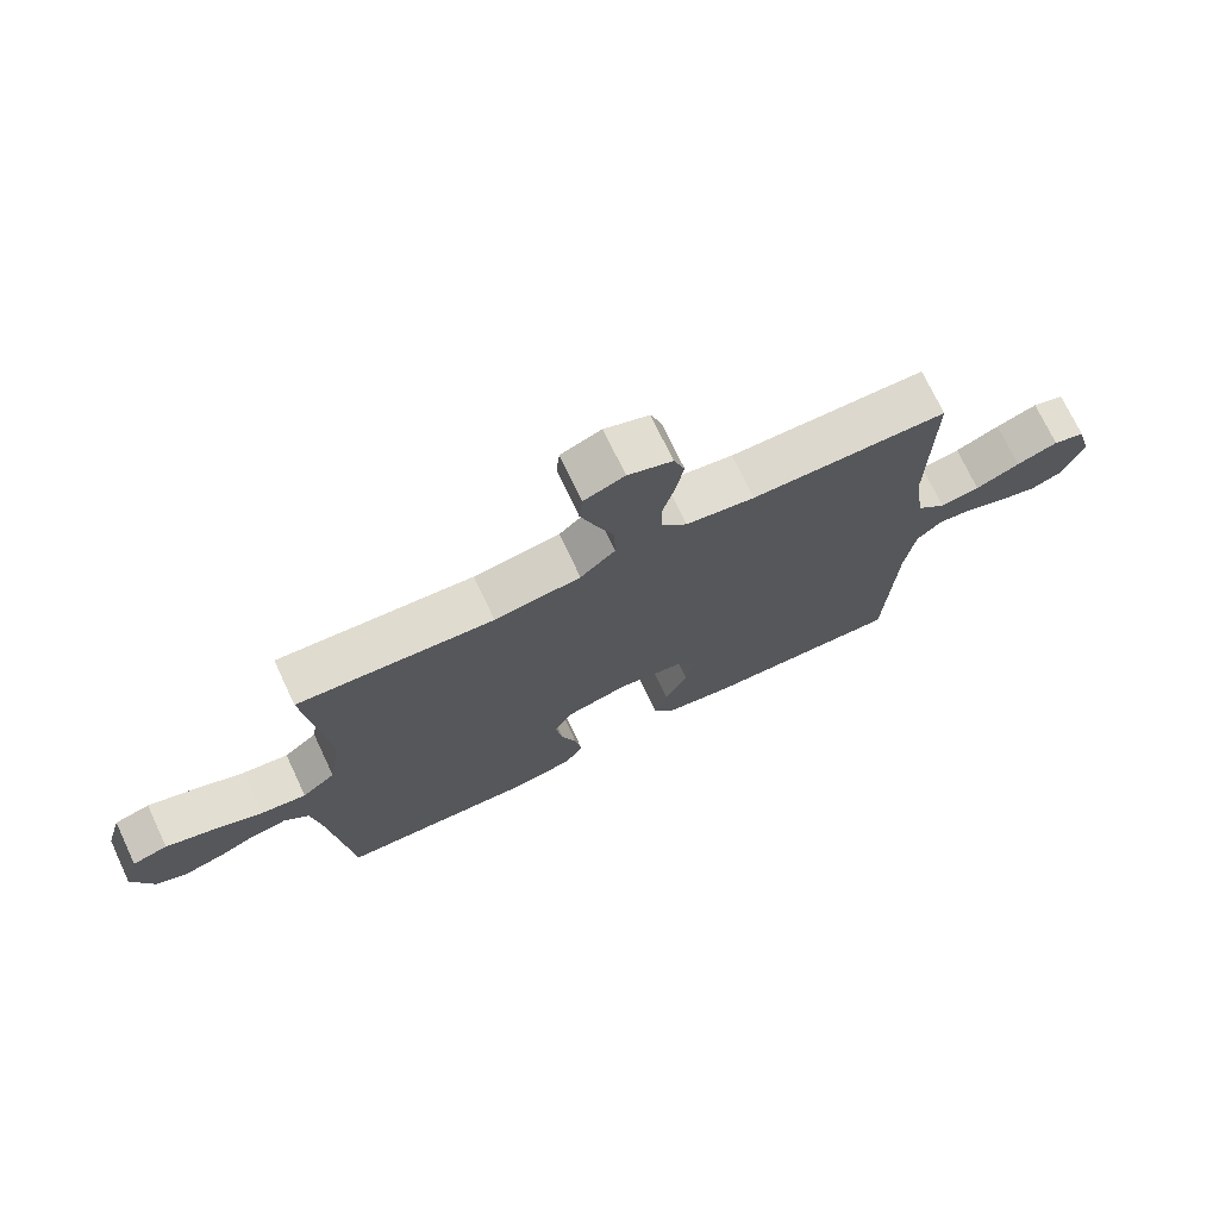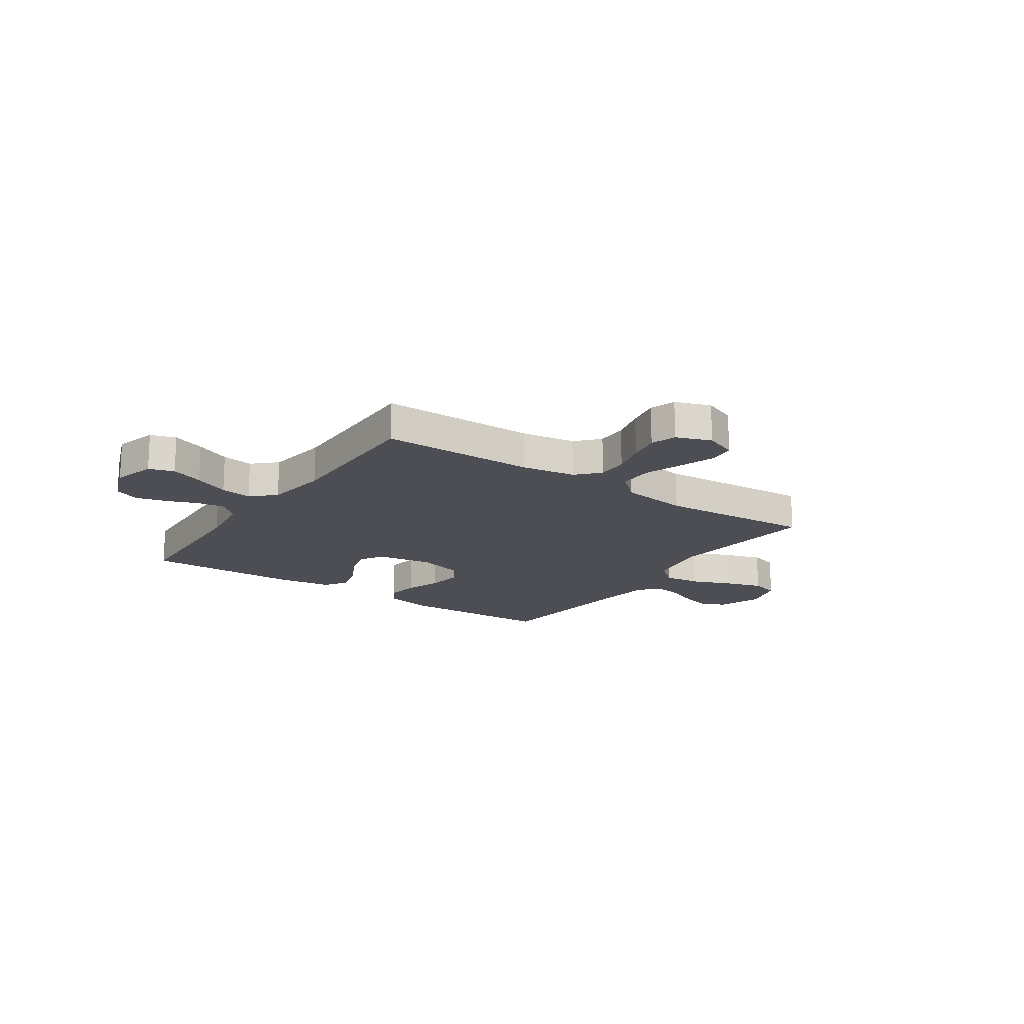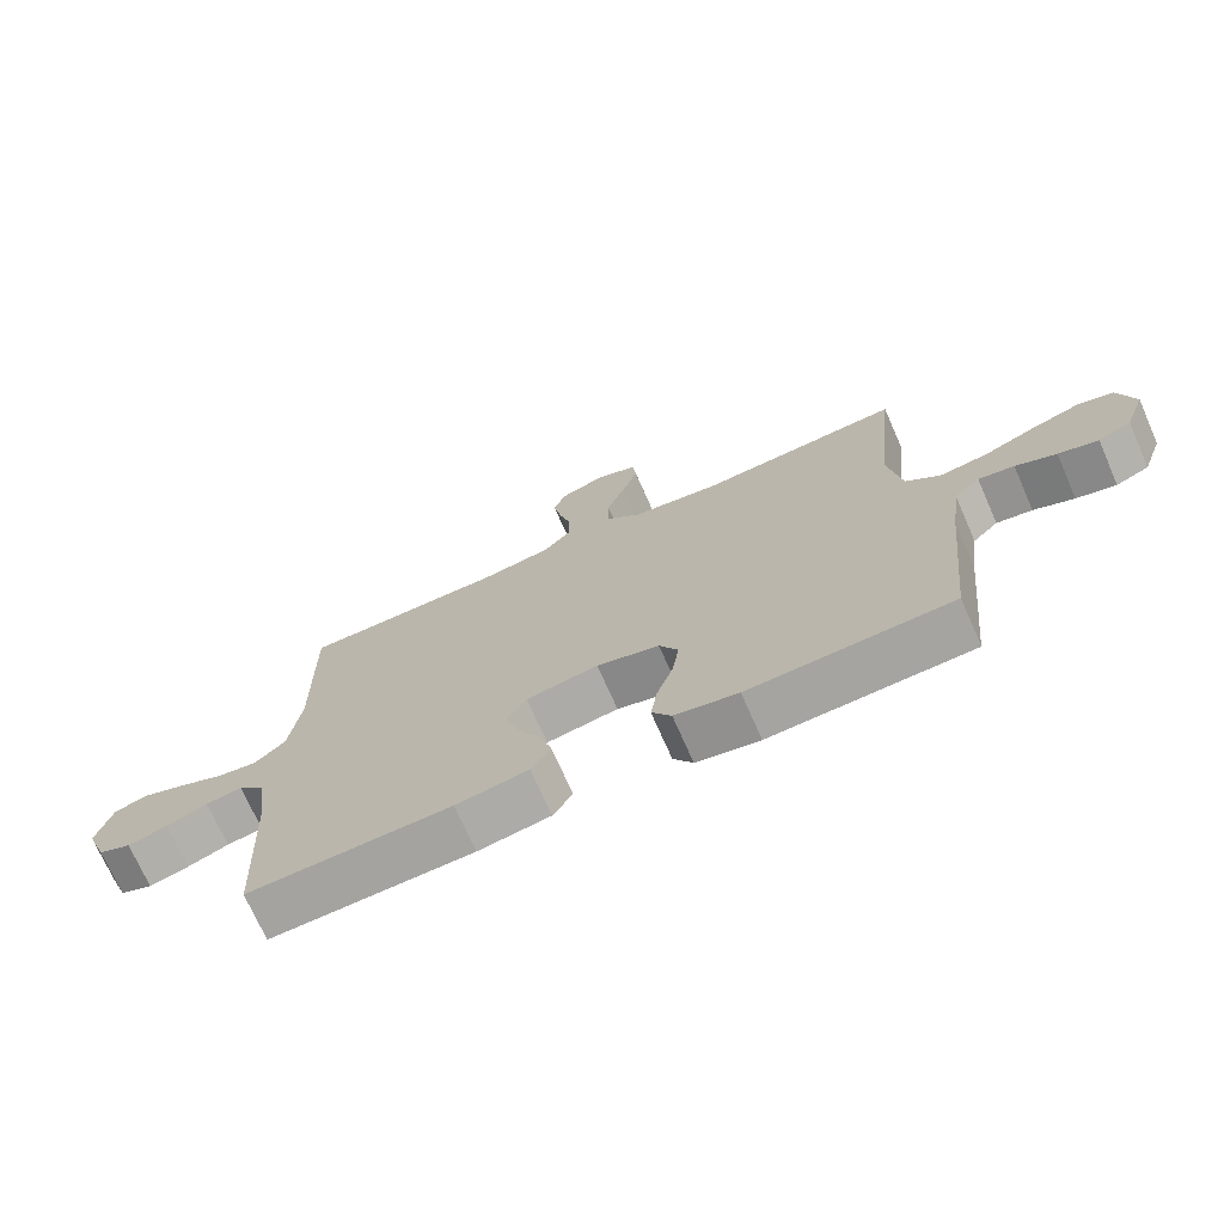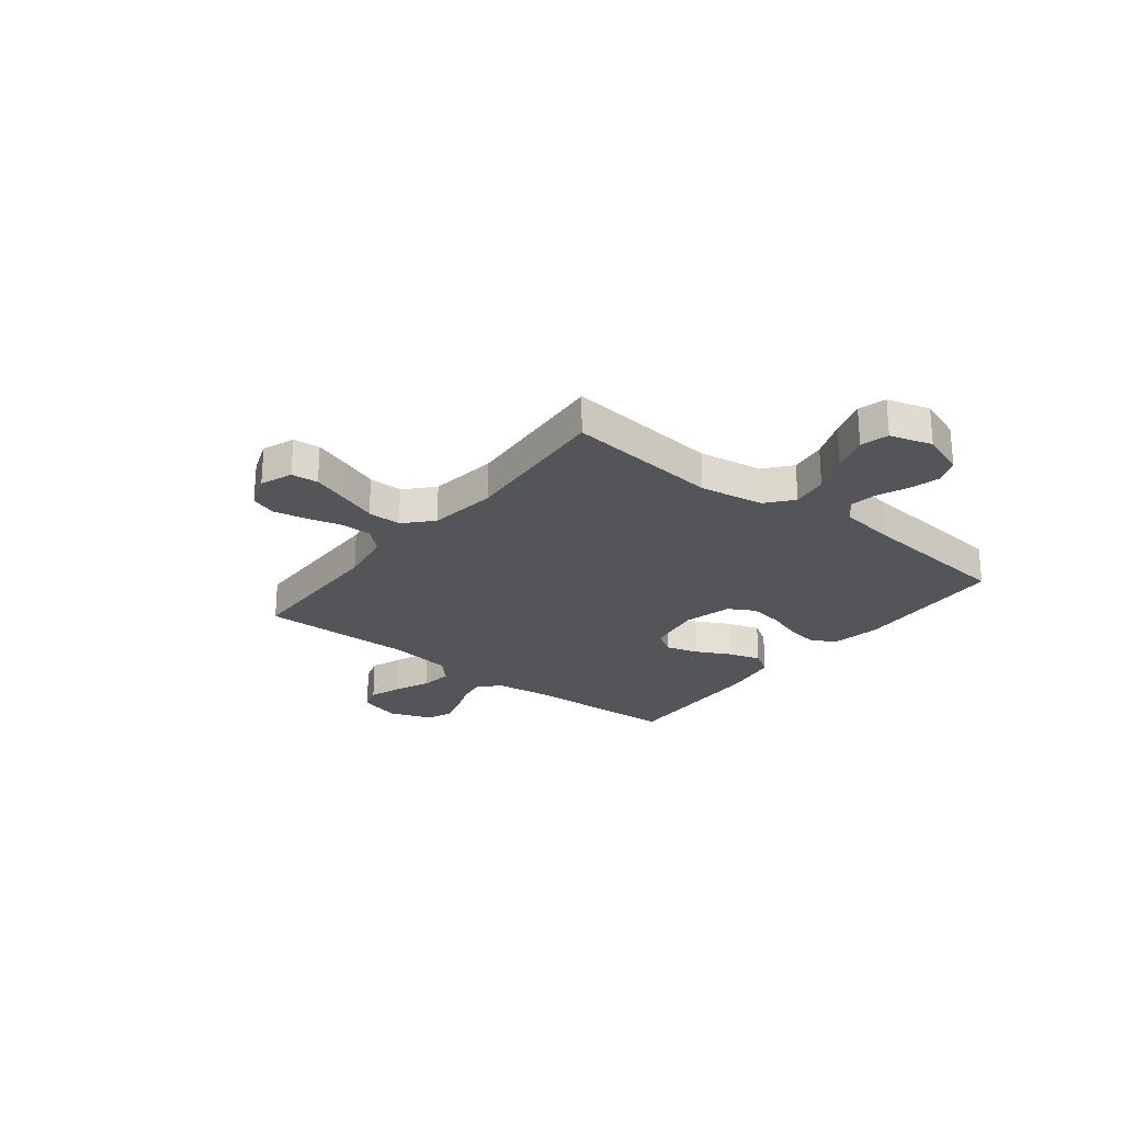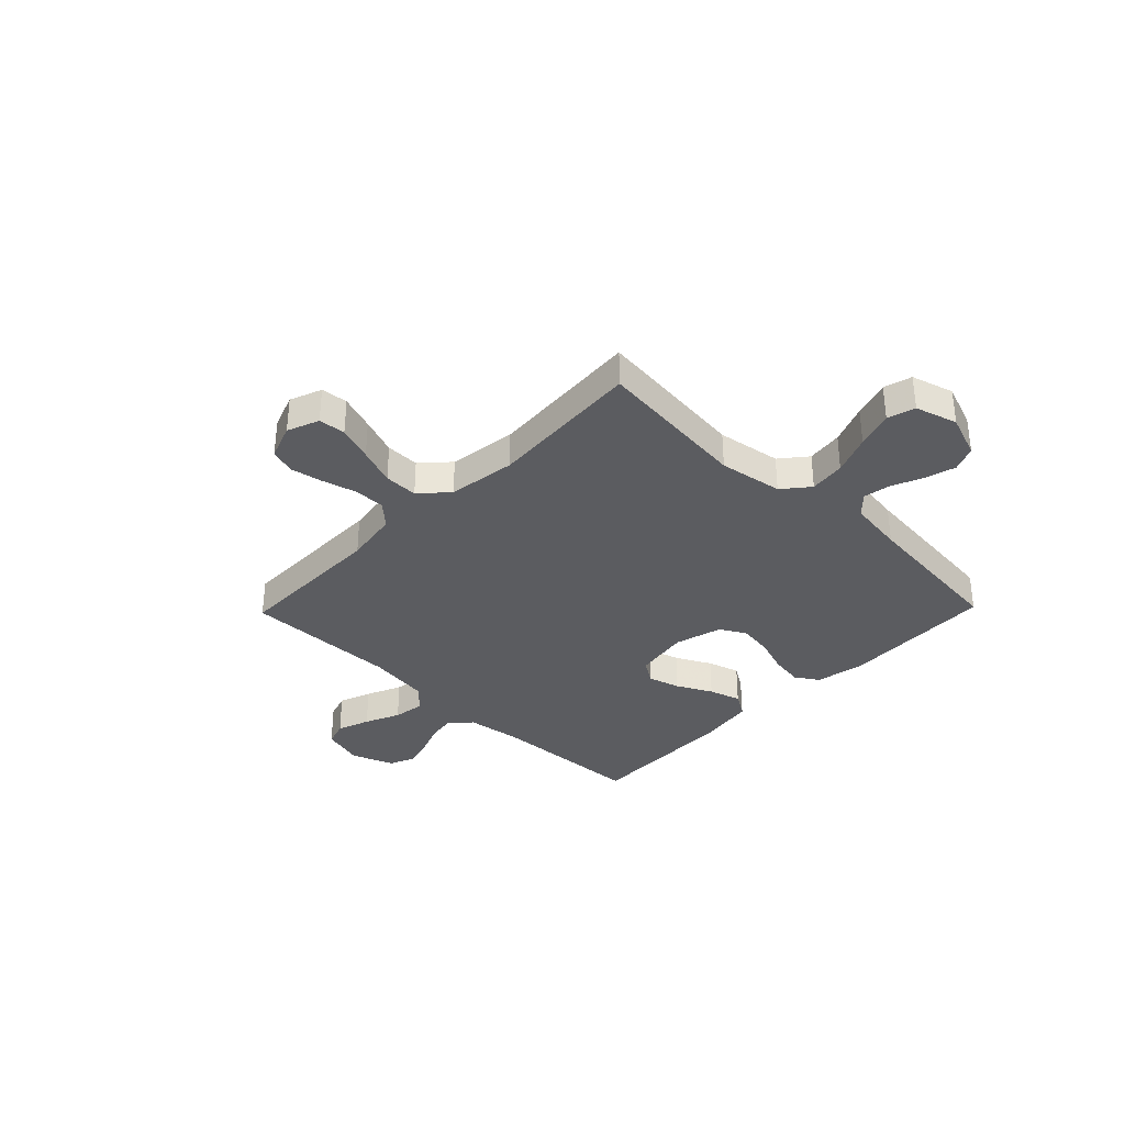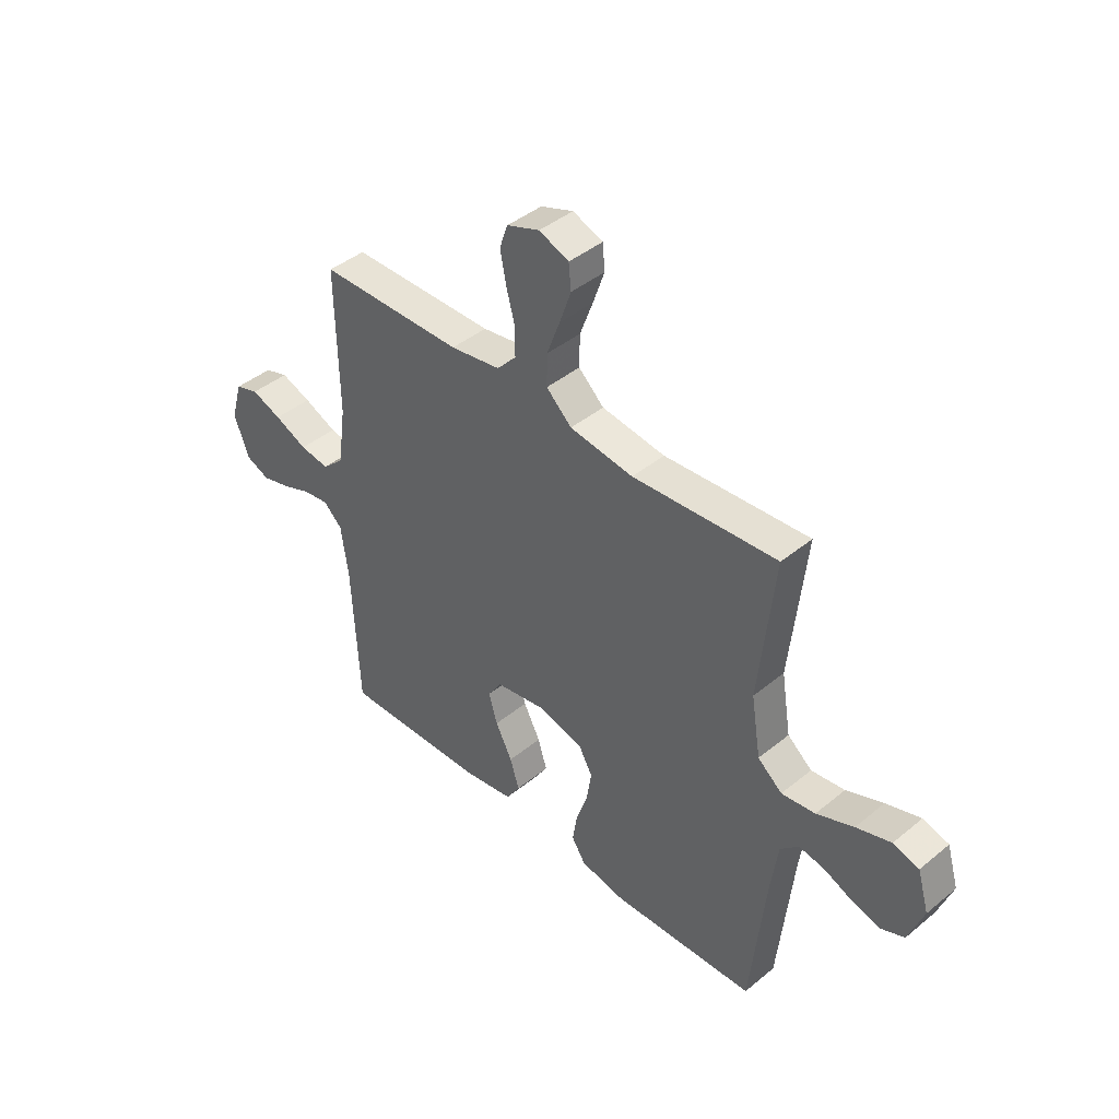
<metadata>
{"format":"obj","ext":"obj","renderer":"f3d","projection":"perspective","resolution":1024,"background":"white","views":[{"elev":72.8,"azim":154.7,"up":"+Z"},{"elev":-17.4,"azim":-34.4,"up":"+Y"},{"elev":-72.1,"azim":23.8,"up":"+Z"},{"elev":-24.7,"azim":52.0,"up":"+Y"},{"elev":-34.5,"azim":45.9,"up":"+Y"},{"elev":42.5,"azim":45.7,"up":"+Z"}]}
</metadata>
<code>
v -0.5 0.07 0.5
v -0.2 0.07 0.503
v -0.095 0.07 0.52
v -0.055 0.07 0.564
v -0.055 0.07 0.624
v -0.073 0.07 0.692
v -0.085 0.07 0.755
v -0.068 0.07 0.804
v 0 0.07 0.829
v 0.062 0.07 0.805
v 0.067 0.07 0.753
v 0.043 0.07 0.684
v 0.016 0.07 0.611
v 0.015 0.07 0.545
v 0.068 0.07 0.496
v 0.2 0.07 0.478
v 0.5 0.07 0.5
v 0.468 0.07 0.2
v 0.488 0.07 0.076
v 0.539 0.07 0.034
v 0.609 0.07 0.043
v 0.686 0.07 0.074
v 0.758 0.07 0.097
v 0.812 0.07 0.082
v 0.836 0.07 0
v 0.805 0.07 -0.085
v 0.756 0.07 -0.106
v 0.697 0.07 -0.09
v 0.637 0.07 -0.064
v 0.584 0.07 -0.055
v 0.546 0.07 -0.092
v 0.531 0.07 -0.2
v 0.5 0.07 -0.5
v 0.2 0.07 -0.512
v 0.106 0.07 -0.494
v 0.077 0.07 -0.449
v 0.087 0.07 -0.386
v 0.111 0.07 -0.316
v 0.121 0.07 -0.25
v 0.093 0.07 -0.199
v 0 0.07 -0.174
v -0.107 0.07 -0.192
v -0.136 0.07 -0.237
v -0.118 0.07 -0.299
v -0.083 0.07 -0.367
v -0.064 0.07 -0.429
v -0.093 0.07 -0.475
v -0.2 0.07 -0.492
v -0.5 0.07 -0.5
v -0.514 0.07 -0.2
v -0.529 0.07 -0.092
v -0.568 0.07 -0.055
v -0.622 0.07 -0.063
v -0.683 0.07 -0.087
v -0.742 0.07 -0.103
v -0.791 0.07 -0.083
v -0.822 0.07 0
v -0.799 0.07 0.082
v -0.75 0.07 0.098
v -0.687 0.07 0.075
v -0.619 0.07 0.045
v -0.558 0.07 0.036
v -0.513 0.07 0.078
v -0.496 0.07 0.2
v -0.5 0 0.5
v -0.2 0 0.503
v -0.095 0 0.52
v -0.055 0 0.564
v -0.055 0 0.624
v -0.073 0 0.692
v -0.085 0 0.755
v -0.068 0 0.804
v 0 0 0.829
v 0.062 0 0.805
v 0.067 0 0.753
v 0.043 0 0.684
v 0.016 0 0.611
v 0.015 0 0.545
v 0.068 0 0.496
v 0.2 0 0.478
v 0.5 0 0.5
v 0.468 0 0.2
v 0.488 0 0.076
v 0.539 0 0.034
v 0.609 0 0.043
v 0.686 0 0.074
v 0.758 0 0.097
v 0.812 0 0.082
v 0.836 0 0
v 0.805 0 -0.085
v 0.756 0 -0.106
v 0.697 0 -0.09
v 0.637 0 -0.064
v 0.584 0 -0.055
v 0.546 0 -0.092
v 0.531 0 -0.2
v 0.5 0 -0.5
v 0.2 0 -0.512
v 0.106 0 -0.494
v 0.077 0 -0.449
v 0.087 0 -0.386
v 0.111 0 -0.316
v 0.121 0 -0.25
v 0.093 0 -0.199
v 0 0 -0.174
v -0.107 0 -0.192
v -0.136 0 -0.237
v -0.118 0 -0.299
v -0.083 0 -0.367
v -0.064 0 -0.429
v -0.093 0 -0.475
v -0.2 0 -0.492
v -0.5 0 -0.5
v -0.514 0 -0.2
v -0.529 0 -0.092
v -0.568 0 -0.055
v -0.622 0 -0.063
v -0.683 0 -0.087
v -0.742 0 -0.103
v -0.791 0 -0.083
v -0.822 0 0
v -0.799 0 0.082
v -0.75 0 0.098
v -0.687 0 0.075
v -0.619 0 0.045
v -0.558 0 0.036
v -0.513 0 0.078
v -0.496 0 0.2
f 58 59 60 61
f 56 57 58 61
f 56 61 62
f 53 54 55 56
f 52 53 56 62
f 51 52 62 63
f 47 48 49 50
f 44 45 46 47
f 43 44 47 50
f 42 43 50 51
f 35 36 37 38
f 35 38 39
f 32 33 34 35
f 31 32 35 39
f 30 31 39 40
f 26 27 28 29
f 26 29 30
f 25 26 30
f 24 25 30
f 21 22 23 24
f 21 24 30 40
f 16 17 18
f 15 16 18 19
f 14 15 19
f 10 11 12 13
f 8 9 10 13
f 8 13 14
f 5 6 7 8
f 5 8 14
f 4 5 14
f 3 4 14 19
f 64 1 2
f 41 42 51 63
f 20 21 40 41
f 20 41 63 64
f 19 20 64
f 2 3 19 64
f 125 124 123 122
f 125 122 121 120
f 126 125 120
f 120 119 118 117
f 126 120 117 116
f 127 126 116 115
f 114 113 112 111
f 111 110 109 108
f 114 111 108 107
f 115 114 107 106
f 102 101 100 99
f 103 102 99
f 99 98 97 96
f 103 99 96 95
f 104 103 95 94
f 93 92 91 90
f 94 93 90
f 94 90 89
f 94 89 88
f 88 87 86 85
f 104 94 88 85
f 82 81 80
f 83 82 80 79
f 83 79 78
f 77 76 75 74
f 77 74 73 72
f 78 77 72
f 72 71 70 69
f 78 72 69
f 78 69 68
f 83 78 68 67
f 66 65 128
f 127 115 106 105
f 105 104 85 84
f 128 127 105 84
f 128 84 83
f 128 83 67 66
f 1 65 66 2
f 2 66 67 3
f 3 67 68 4
f 4 68 69 5
f 5 69 70 6
f 6 70 71 7
f 7 71 72 8
f 8 72 73 9
f 9 73 74 10
f 10 74 75 11
f 11 75 76 12
f 12 76 77 13
f 13 77 78 14
f 14 78 79 15
f 15 79 80 16
f 16 80 81 17
f 17 81 82 18
f 18 82 83 19
f 19 83 84 20
f 20 84 85 21
f 21 85 86 22
f 22 86 87 23
f 23 87 88 24
f 24 88 89 25
f 25 89 90 26
f 26 90 91 27
f 27 91 92 28
f 28 92 93 29
f 29 93 94 30
f 30 94 95 31
f 31 95 96 32
f 32 96 97 33
f 33 97 98 34
f 34 98 99 35
f 35 99 100 36
f 36 100 101 37
f 37 101 102 38
f 38 102 103 39
f 39 103 104 40
f 40 104 105 41
f 41 105 106 42
f 42 106 107 43
f 43 107 108 44
f 44 108 109 45
f 45 109 110 46
f 46 110 111 47
f 47 111 112 48
f 48 112 113 49
f 49 113 114 50
f 50 114 115 51
f 51 115 116 52
f 52 116 117 53
f 53 117 118 54
f 54 118 119 55
f 55 119 120 56
f 56 120 121 57
f 57 121 122 58
f 58 122 123 59
f 59 123 124 60
f 60 124 125 61
f 61 125 126 62
f 62 126 127 63
f 63 127 128 64
f 64 128 65 1

</code>
